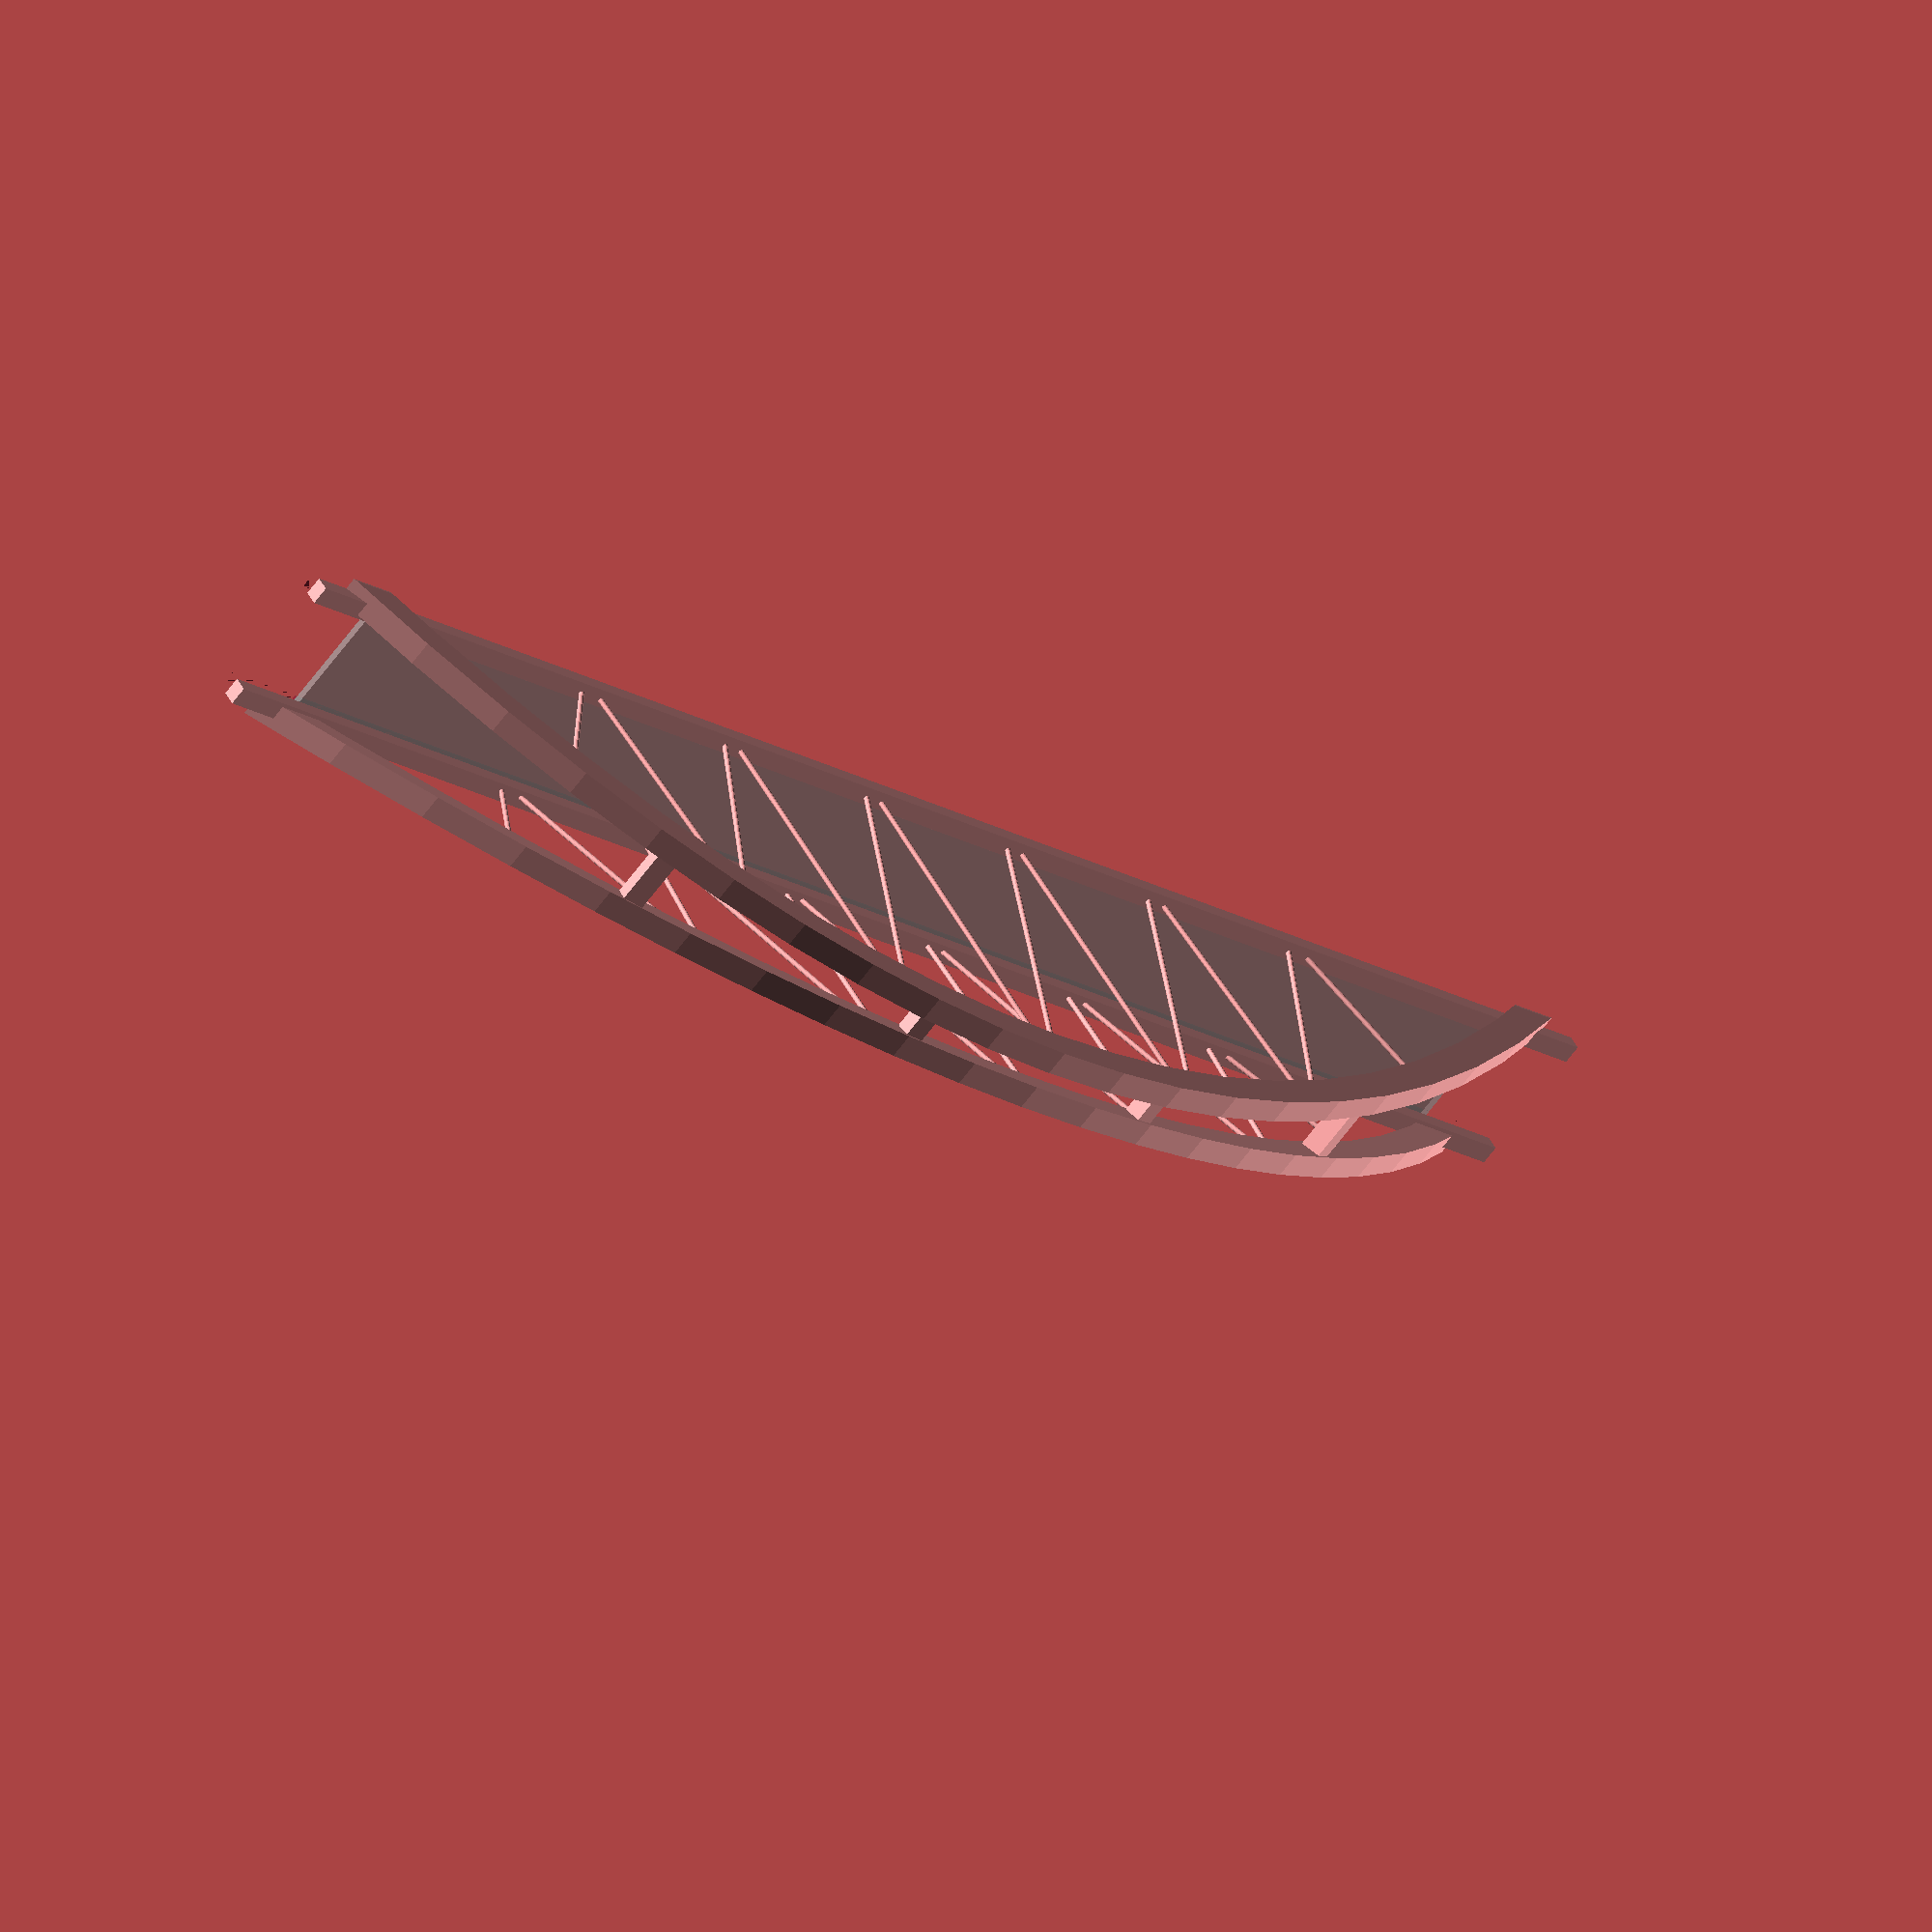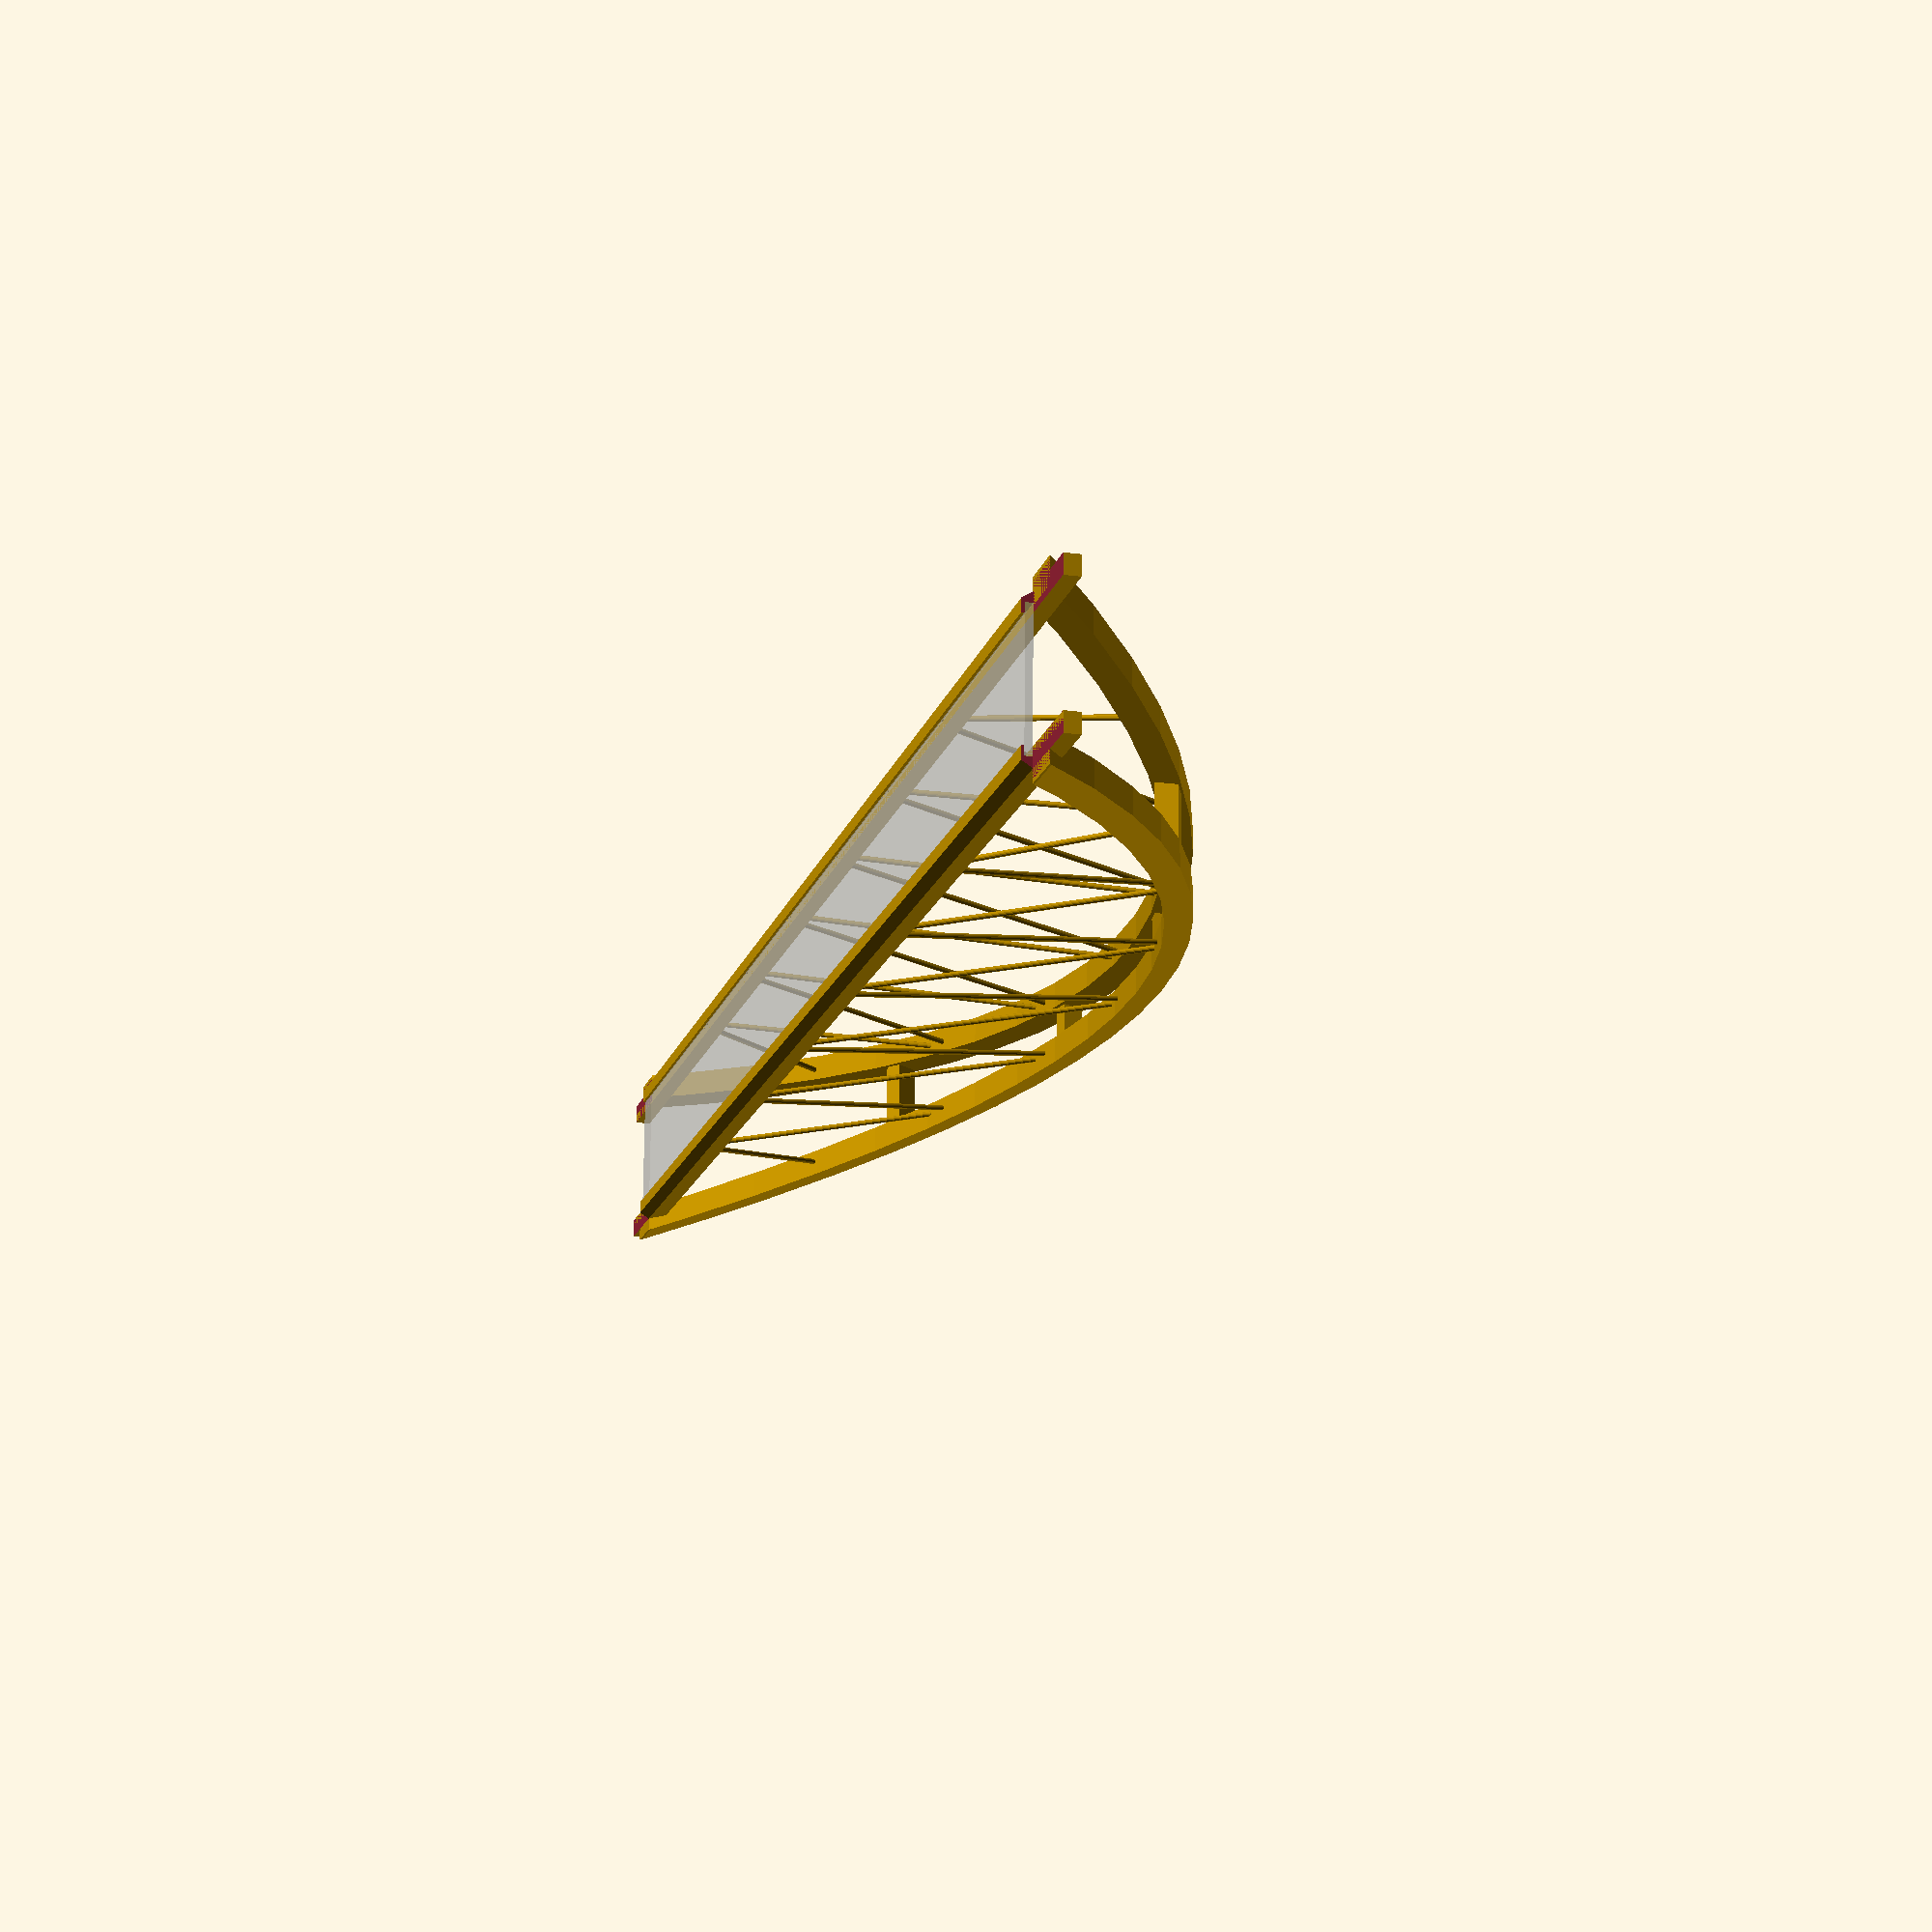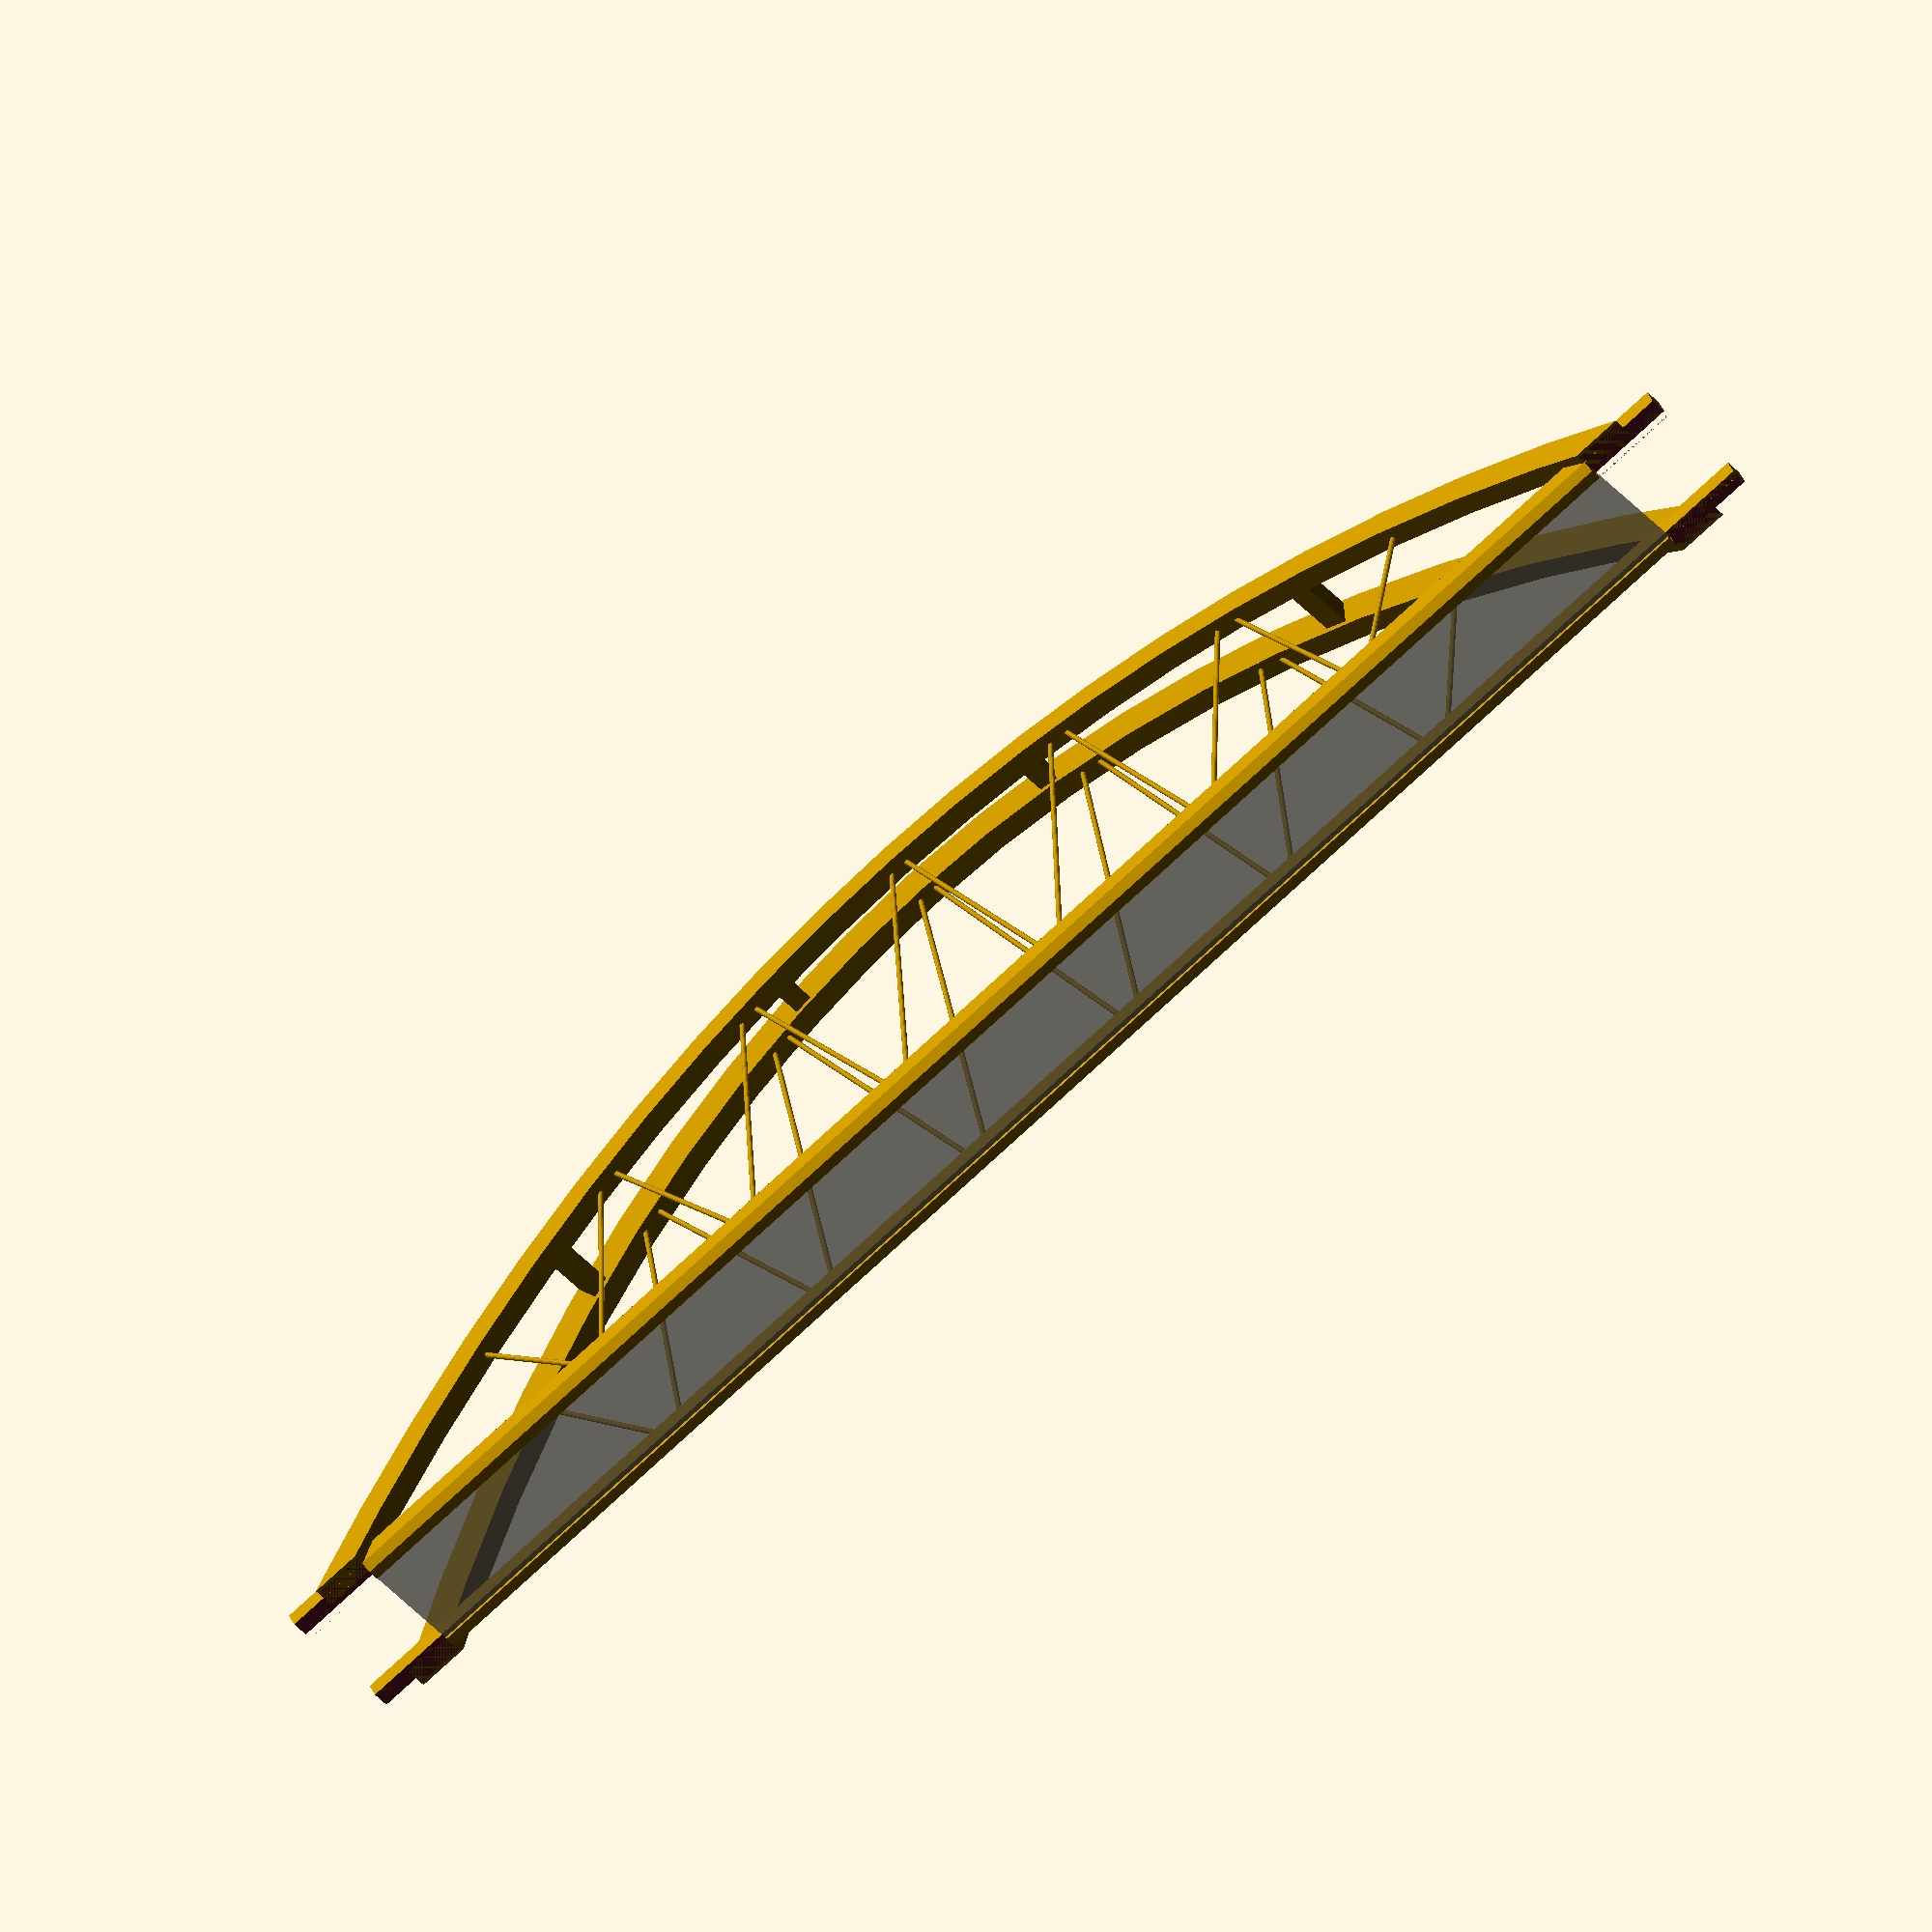
<openscad>
// Constants
X = 0;
Y = 1;
Z = 2;

VEC_X = [1,0,0];
VEC_Y = [0,1,0];
VEC_Z = [0,0,1];

E = 2.7182818284;

SCALE = 1/283.34;

// Util functions
function round_decimals(x, decimal = 4, base = 10) = (
    let(k = pow(base, ceil(ln(x) / ln(base)) - decimal))
    round(x / k) * k
);

// Units
function mm(x)     = x;
function cm(x)     = x * mm(10);
function m(x)      = x * mm(1000);
function nozzle(x) = x * mm(0.4);

function scaled(x)   = x * SCALE;
function unscaled(x) = x / SCALE;

function as_string1(x) = (
    (x < 100)
    ? str(x / mm(1), "mm")
    : (x < 1000)
    ? str(x / cm(1), "cm")
    : str(x / m(1), "m")
);
function as_string(x) = str(
    as_string1(round_decimals(x)),
    " (", as_string1(round_decimals(unscaled(x))), ")"
);

// Dimentions
bridge_length                = scaled(m(255));
bridge_width                 = scaled(m( 18));
bridge_arch_distance_bottom  = scaled(m( 20));
bridge_arch_distance_top     = scaled(m(  3));

bridge_arch_catenary_a       = 1.3866;
bridge_arch_width            = scaled(m(4));
bridge_arch_thickness_top    = scaled(m(4));
bridge_arch_thickness_bottom = scaled(m(5));

bridge_beam_locations        = [-3/5, -1/5, 1/5, 3/5];
bridge_beam_indent           = scaled(m(.5));

bridge_cross_beam_width      = scaled(m(3.0));
bridge_cross_beam_height     = scaled(m(4.0));

bridge_deck_thickness        = mm( 4.0);
bridge_deck_indent           = mm( 5.0);
bridge_deck_rim_thickness    = mm( 1.5);

bridge_cable_count           = 12;
bridge_cable_distance1       = bridge_length / 8;
bridge_cable_distance2       = scaled(m(2));
bridge_cable_diameter        = mm(3.0);

bridge_head_length           = cm(5);

// Catenary curve
function cosh(x)        = (pow(E, x) + pow(E, -x)) / 2;
function catenary(x, a) = a * cosh(x / a);

// Arch functions
function bridge_arch_point_1(i) = [
    i * bridge_length / 2,
    (catenary(1, bridge_arch_catenary_a) - catenary(i, bridge_arch_catenary_a)) * bridge_length / 2
];
function bridge_arch(i, offset = 0) = (
    let(angle = bridge_arch_angle(i) + 90)
    bridge_arch_point_1(i)
    + [offset * cos(angle), offset * sin(angle)]
);
function bridge_arch_angle(i) = (
    let(
        d = 0.001,
        p1 = bridge_arch_point_1(i - d),
        p2 = bridge_arch_point_1(i + d)
    )
    atan((p2[Y] - p1[Y]) / (p2[X] - p1[X]))
);
function bridge_arch_thickness(i) = (
    let (f = bridge_arch_point_1(i)[Y] / bridge_arch_point_1(0)[Y])
    bridge_arch_thickness_top * f
    + bridge_arch_thickness_bottom * (1 - f)
);

function bridge_arch_outer_point(i)  = bridge_arch(i, offset = bridge_arch_thickness(i));
function bridge_arch_center_point(i) = bridge_arch(i, offset = bridge_arch_thickness(i) / 2);
function bridge_arch_inner_point(i)  = bridge_arch(i, offset = 0);

function bridge_arch_center_distance(i) = (
    let(j = bridge_arch_center_point(i)[Y] / bridge_arch_center_point(0)[Y])
    bridge_arch_distance_top * j + bridge_arch_distance_bottom * (1 - j) + bridge_arch_width
);

// Arch separator beam functions
bridge_beam_count     = len(bridge_beam_locations);
function arch_separator_beam_position(beam_nr) = (
    let(p = bridge_arch_center_point(bridge_beam_locations[beam_nr]))
    [p[X], 0, p[Y]]
);
function bridge_arch_separator_beam_angle(beam_nr) = (
    bridge_arch_angle(bridge_beam_locations[beam_nr])
);
function bridge_arch_separator_beam_diameter(beam_nr) = (
    bridge_arch_thickness(bridge_beam_locations[beam_nr]) - 2 * bridge_beam_indent
);
function bridge_arch_separator_beam_length(beam_nr) = (
    bridge_arch_center_distance(bridge_beam_locations[beam_nr])
);

// Cable functions
function cable_bottom_position(cable_nr) = [
    -bridge_cable_distance1 * (bridge_cable_count - 2) / 4 +
    bridge_cable_distance1 * floor (cable_nr / 2) + 
    bridge_cable_distance2 * (((cable_nr % 2) == 0) ? -.5 : .5),
    (bridge_width + bridge_cross_beam_width) / 2,
    0
];
function cable_top_position(cable_nr) = (
    let(
        ix = -bridge_cable_distance1 * (bridge_cable_count - 2) / 4 +
            bridge_cable_distance1 * floor (cable_nr / 2) + 
            (bridge_cable_distance1 - bridge_cable_distance2) * (((cable_nr % 2) == 0) ? -.5 : .5),
        i  = 2 * ix / bridge_length,
        xz = bridge_arch_center_point(i)
        
    ) [
        xz[0],
        bridge_arch_center_distance(i) / 2,
        xz[1]
    ]
);
function cable_length(cable_nr) = (
    norm(cable_top_position(cable_nr) - cable_bottom_position(cable_nr))
);
function cable_bottom_angle_vec_y(cable_nr) = (
    let(
        p1 = cable_bottom_position(cable_nr),
        p2 = cable_top_position(cable_nr),
        pd = p1 - p2
    )
    -asin(pd[X] / cable_length(cable_nr))
);
function cable_bottom_angle_vec_x(cable_nr) = (
    let(
        p1 = cable_bottom_position(cable_nr),
        p2 = cable_top_position(cable_nr),
        pd = p1 - p2
    )
    -atan(pd[Y] / pd[Z]) 
); 
function cable_top_angle_vec_y(cable_nr) = (cable_bottom_angle_vec_y(cable_nr) - 180);
function cable_top_angle_vec_x(cable_nr) = (cable_bottom_angle_vec_x(cable_nr));

// Derived
bridge_height          = bridge_arch_outer_point(i = 0)[Y];
bridge_bounding_width  = bridge_arch_distance_bottom  + 2 * bridge_arch_width;
bridge_bounding_length = bridge_length + 2 * bridge_head_length;
bridge_arch_overhang   = (bridge_arch_distance_bottom - bridge_arch_distance_top) / 2;
bridge_arch_angle      = atan(bridge_height / bridge_arch_overhang);

// Construct
Report();
Arch();
ArchSeparatorBeams();
CrossBeams();
Cables();
%Deck();

module Report() {
    function calc_cable_stats(cable_nr = 0) = (
        let(
            length = cable_length(cable_nr)
        ) (cable_nr < bridge_cable_count - 1) ? (
            let(
                cable_stats = calc_cable_stats(cable_nr + 1)
            )[
                min(length, cable_stats[0]),
                max(length, cable_stats[1]),
                length + cable_stats[2]
            ]
        ) : [
            length, // min
            length, // max
            length, // sum
        ]
    );
    cable_stats = calc_cable_stats();
    
    echo("---------------------------------------------");
    echo(str("Bridge length:    ", as_string(bridge_length)));
    echo(str("Bridge height:    ", as_string(bridge_height)));
    echo(str("Bounding length:  ", as_string(bridge_bounding_length)));
    echo(str("Bounding width:   ", as_string(bridge_bounding_width)));
    echo(str("Cable diameter:   ", as_string(bridge_cable_diameter)));
    echo(str("Shortest cable:   ", as_string(cable_stats[0])));
    echo(str("Longest cable:    ", as_string(cable_stats[1])));
    echo(str("Total cable:      ", as_string(cable_stats[2] * 2)));
    echo("---------------------------------------------");
}

module Arch() {
    intersection() {
        rotate(90, VEC_X) {
            linear_extrude(
                bridge_bounding_width, center = true, convexity = 2
            ) {
                ArchSideView();
            }
        }
        rotate(90, VEC_Y) rotate(90) {
            linear_extrude(
                bridge_bounding_length,
                center = true,
                convexity = 2
            ) {
                ArchFrontView();
            }
        }
    }
    
    module ArchFrontView() {
        length = norm([bridge_height, bridge_arch_overhang]);
        mirror_copy(VEC_X) {
            translate([-bridge_arch_distance_bottom / 2, 0]) {
                rotate(bridge_arch_angle) {
                    translate([-bridge_arch_width, 0]) {
                        square([length + bridge_arch_width, bridge_arch_width]);
                    }
                }
            }
        }
    }

    module ArchSideView() {
        f = 1.05;
        g = bridge_arch_outer_point(f)[X];
        step = $preview ? 0.1 : 0.001;
        points = concat(
            [for(i = [-1.0 : step : 1.0]) bridge_arch_outer_point(i * f)],
            [for(i = [ 1.0 :-step :-1.0]) bridge_arch_inner_point(i * f)]
        );
        intersection() {
            polygon(points);
            translate([-g, 0]) square([2 * g, bridge_height]);
        }
    }
}

module ArchSeparatorBeams() {
    for (i = [0:bridge_beam_count-1]) {
        ArchSeparatorBeam(i);
    }
    module ArchSeparatorBeam(beam_nr) {
        translate(arch_separator_beam_position(beam_nr)) {
            rotate(-bridge_arch_separator_beam_angle(beam_nr), VEC_Y) {
                d = bridge_arch_separator_beam_diameter(beam_nr);
                l = bridge_arch_separator_beam_length(beam_nr);
                cube([d, l, d], true);
            }
        }
    }
}



module CrossBeams() {
    mirror_copy(VEC_Y) translate([0, bridge_width / 2]) CrossBeam();
}
module CrossBeam() {
    difference() {
        rotate(90, VEC_Y)rotate(90) {
            linear_extrude(bridge_bounding_length, center=true, convexity = 3) {
                CrossBeamProfile();
            }
        }
        mirror_copy(VEC_X) Head();
    }
    
    module Head() {
        bias = 0.01;
        mirror(VEC_Z) linear_extrude(bridge_deck_thickness + bridge_deck_rim_thickness + bias)
        translate([bridge_length / 2, -bridge_deck_indent + bridge_deck_indent - bias]) {
            square([
                bridge_head_length + bias,
                bridge_cross_beam_width + bridge_deck_indent]);
        }
    }
}
module CrossBeamProfile() {
    polygon([
        [0, -bridge_deck_thickness - bridge_deck_rim_thickness],
        [0, -bridge_deck_thickness],
        [bridge_deck_indent, -bridge_deck_thickness],
        [bridge_deck_indent, 0],
        [0, 0],
        [0, bridge_cross_beam_height -bridge_deck_thickness - bridge_deck_rim_thickness],
        [bridge_cross_beam_width, bridge_cross_beam_height -bridge_deck_thickness - bridge_deck_rim_thickness],
        [bridge_cross_beam_width, 0],
        [bridge_cross_beam_width * 2/3, -bridge_deck_thickness - bridge_deck_rim_thickness],
    ]);
}

module Cables() {
    mirror_copy(VEC_Y) {
        for(cable_nr = [0:bridge_cable_count-1]) {
            translate(cable_bottom_position(cable_nr)) {
                rotate(cable_bottom_angle_vec_x(cable_nr), VEC_X) {
                    rotate(cable_bottom_angle_vec_y(cable_nr), VEC_Y) {
                        Cable(cable_length(cable_nr));
                    }
                }
            }
        }
    }
    module Cable(length) {
        cylinder(d = bridge_cable_diameter, h = length, $fn = 16);
    }
}

module Deck() {
    mirror(VEC_Z) linear_extrude(bridge_deck_thickness) {
        square([
            bridge_length,
            bridge_width + 2 * bridge_deck_indent
        ], center = true);
    }
}
// Utility

module mirror_copy(vec) {
    children();
    mirror(vec) children();
}

</openscad>
<views>
elev=315.5 azim=41.5 roll=334.7 proj=o view=wireframe
elev=17.6 azim=358.8 roll=255.4 proj=p view=solid
elev=324.5 azim=218.7 roll=160.3 proj=o view=solid
</views>
